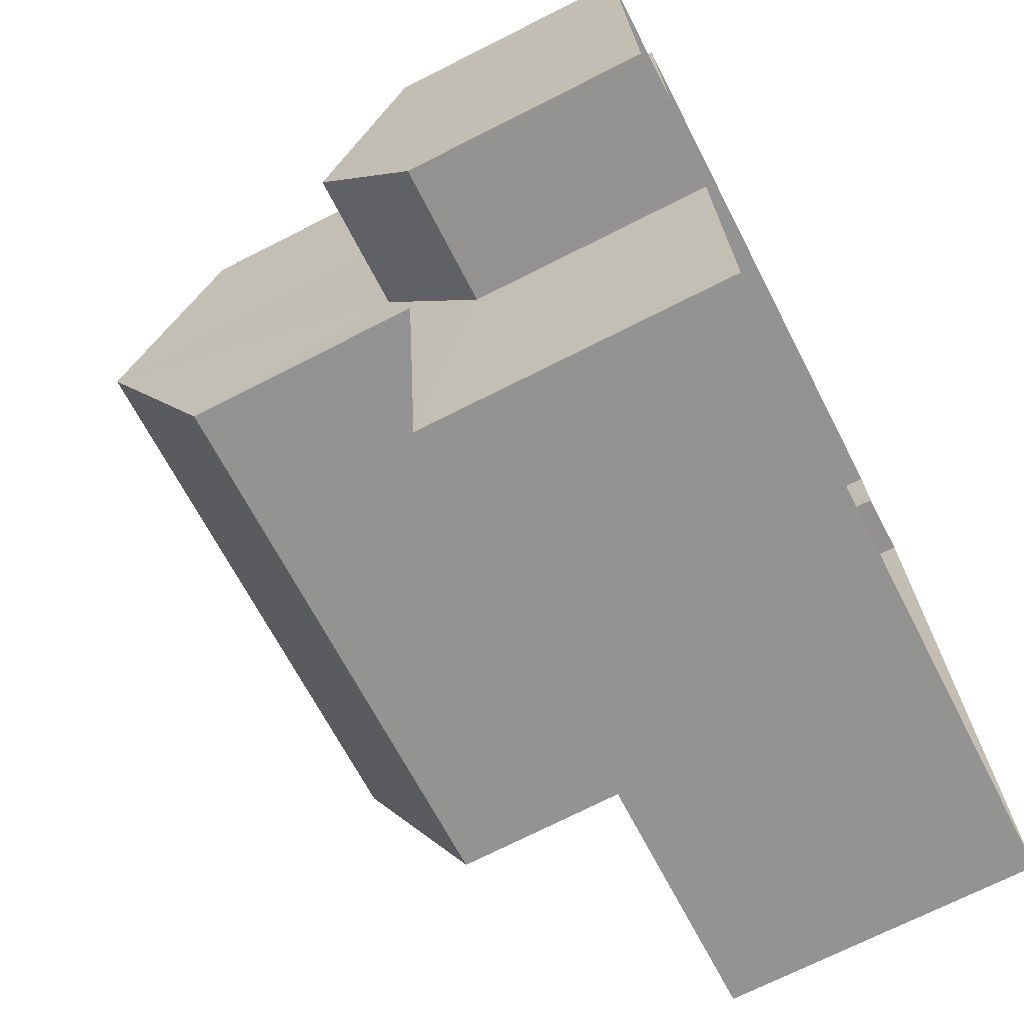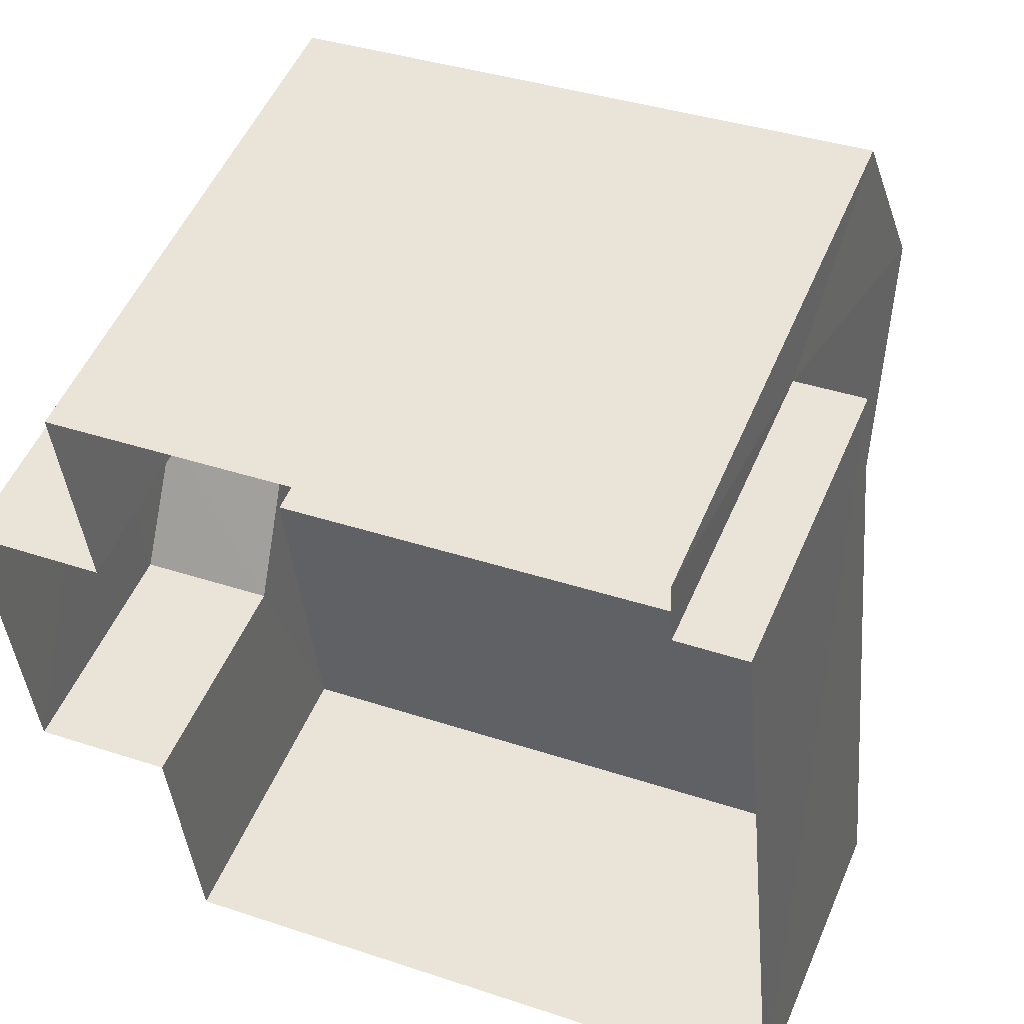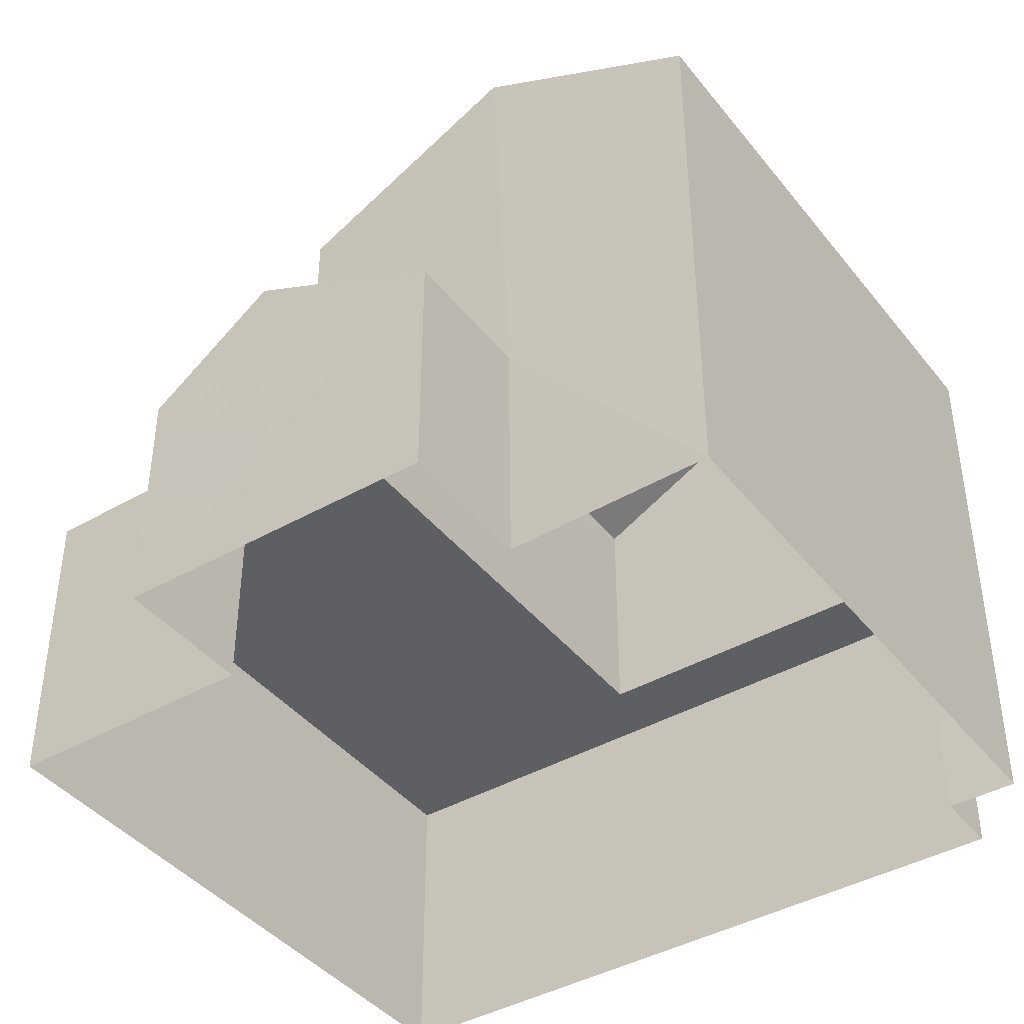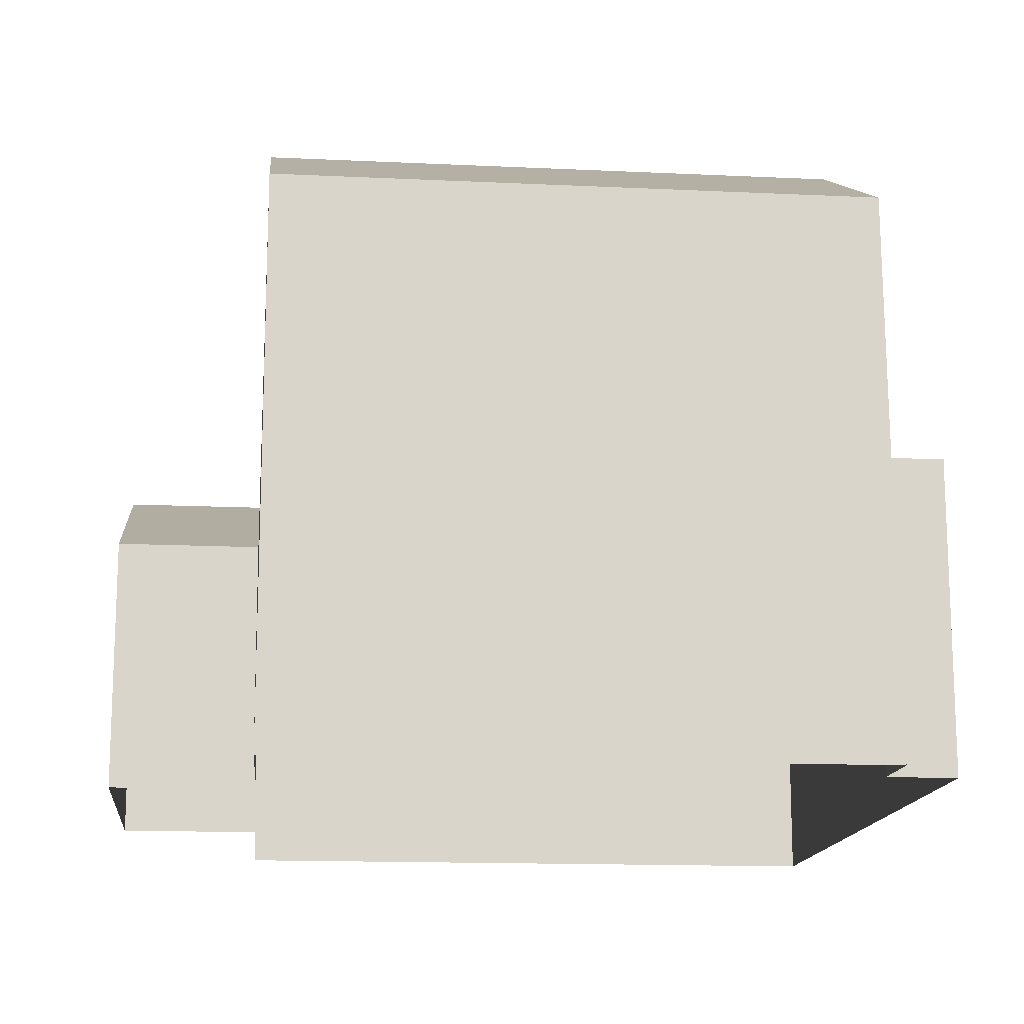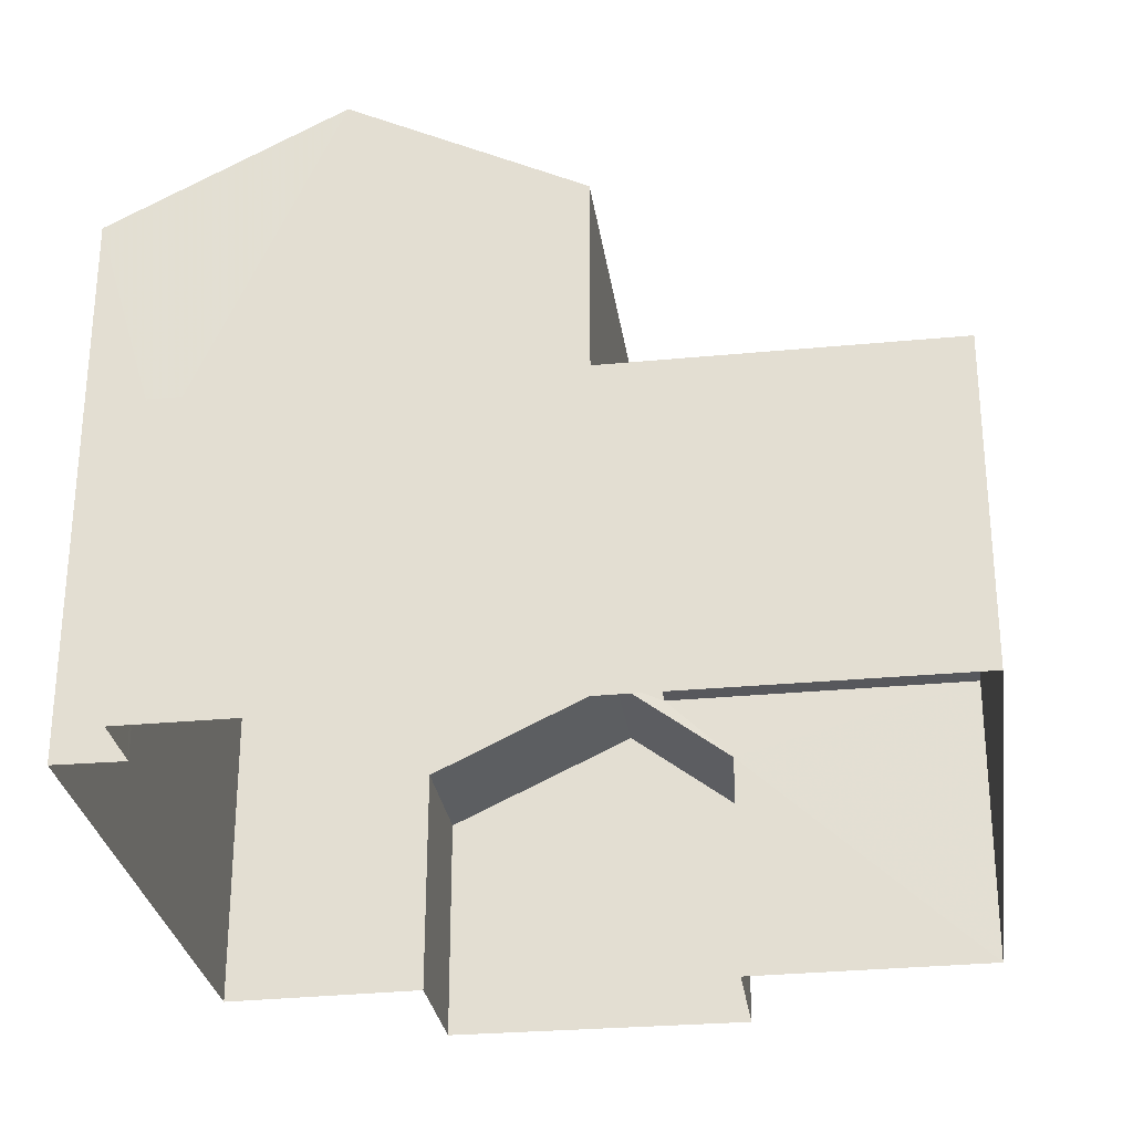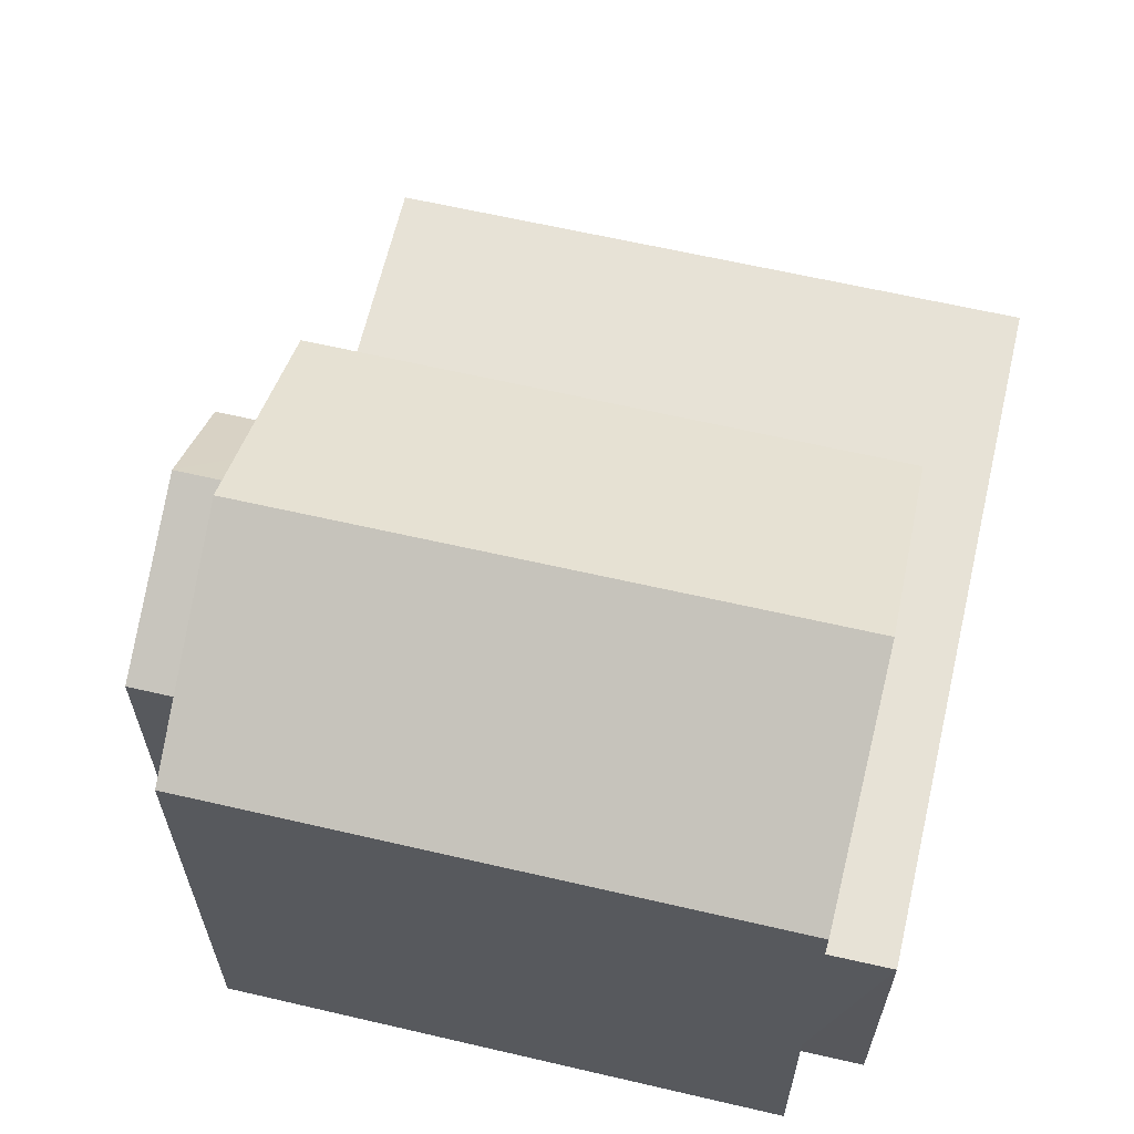
<metadata>
{"format":"obj","ext":"obj","renderer":"f3d","projection":"perspective","resolution":1024,"background":"white","views":[{"elev":-71.3,"azim":117.0,"up":"+Y"},{"elev":51.5,"azim":-157.5,"up":"+Y"},{"elev":-41.5,"azim":119.3,"up":"+Z"},{"elev":-14.8,"azim":168.6,"up":"+Z"},{"elev":-28.7,"azim":-87.4,"up":"+Z"},{"elev":63.5,"azim":-172.3,"up":"+Z"}]}
</metadata>
<code>
v -3.162e+05 4.063e+04 3.382
v -3.162e+05 4.063e+04 3.381
v -3.162e+05 4.062e+04 3.379
v -3.162e+05 4.062e+04 3.375
v -3.162e+05 4.062e+04 3.376
v -3.162e+05 4.063e+04 3.382
v -3.162e+05 4.063e+04 3.378
v -3.161e+05 4.062e+04 3.375
v -3.161e+05 4.062e+04 3.376
v -3.162e+05 4.062e+04 3.377
v -3.161e+05 4.062e+04 6.396
v -3.162e+05 4.062e+04 7.561
v -3.161e+05 4.062e+04 7.56
v -3.162e+05 4.062e+04 6.397
v -3.162e+05 4.063e+04 10.29
v -3.162e+05 4.063e+04 10.29
v -3.162e+05 4.062e+04 11.72
v -3.162e+05 4.062e+04 11.72
v -3.162e+05 4.063e+04 7.276
v -3.162e+05 4.063e+04 7.277
v -3.162e+05 4.062e+04 7.275
v -3.162e+05 4.062e+04 7.274
v -3.162e+05 4.062e+04 7.27
v -3.162e+05 4.062e+04 7.271
v -3.162e+05 4.062e+04 10.29
v -3.162e+05 4.062e+04 10.29
v -3.162e+05 4.062e+04 6.396
v -3.161e+05 4.062e+04 6.395
f 1 2 3
f 4 3 5
f 2 6 7
f 8 5 9
f 10 2 7
f 9 5 10
f 3 2 5
f 5 2 10
f 11 12 13
f 11 14 12
f 15 16 17
f 18 15 17
f 19 20 21
f 20 22 21
f 21 23 24
f 21 22 23
f 17 25 18
f 17 26 25
f 27 28 13
f 12 27 13
f 28 8 11
f 28 11 13
f 8 9 11
f 2 1 20
f 19 2 20
f 20 1 3
f 22 20 3
f 22 3 4
f 23 22 4
f 14 11 9
f 10 14 9
f 24 25 26
f 21 24 26
f 16 7 6
f 16 15 7
f 27 8 28
f 27 5 8
f 10 7 14
f 27 4 5
f 7 15 14
f 27 23 4
f 15 18 14
f 14 18 12
f 12 24 27
f 25 12 18
f 24 23 27
f 12 25 24
f 6 2 19
f 6 19 16
f 16 19 17
f 19 21 26
f 19 26 17

</code>
